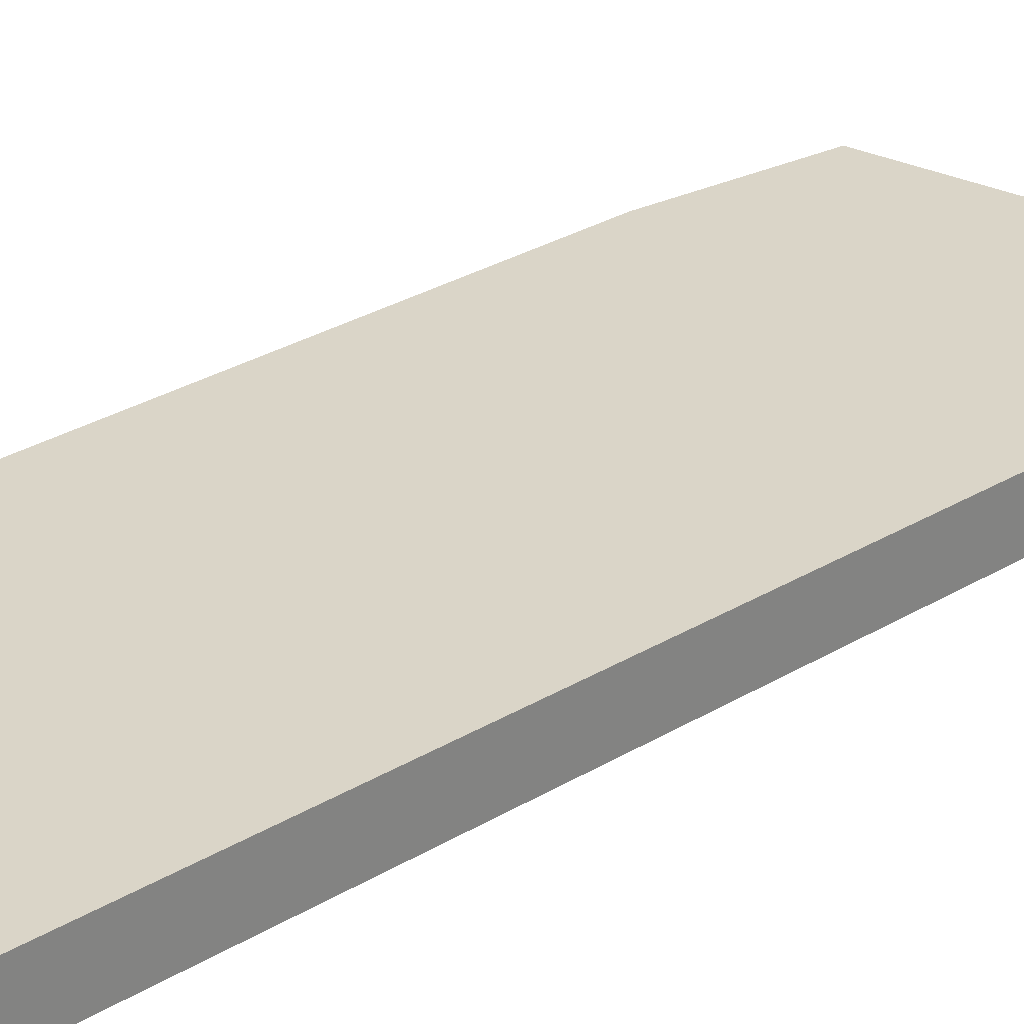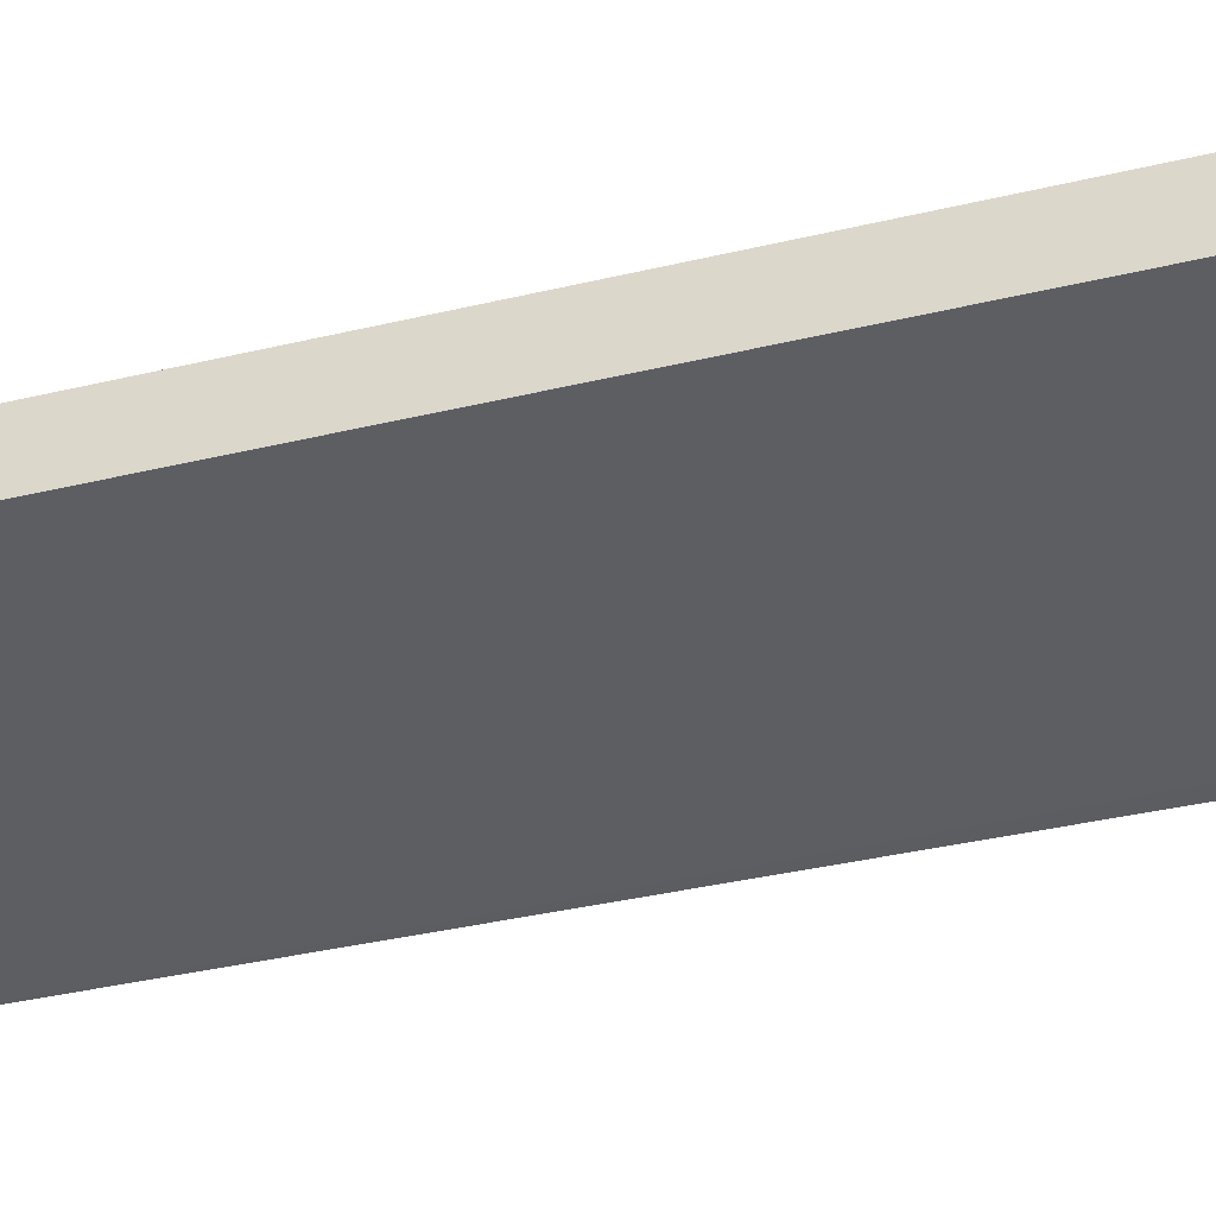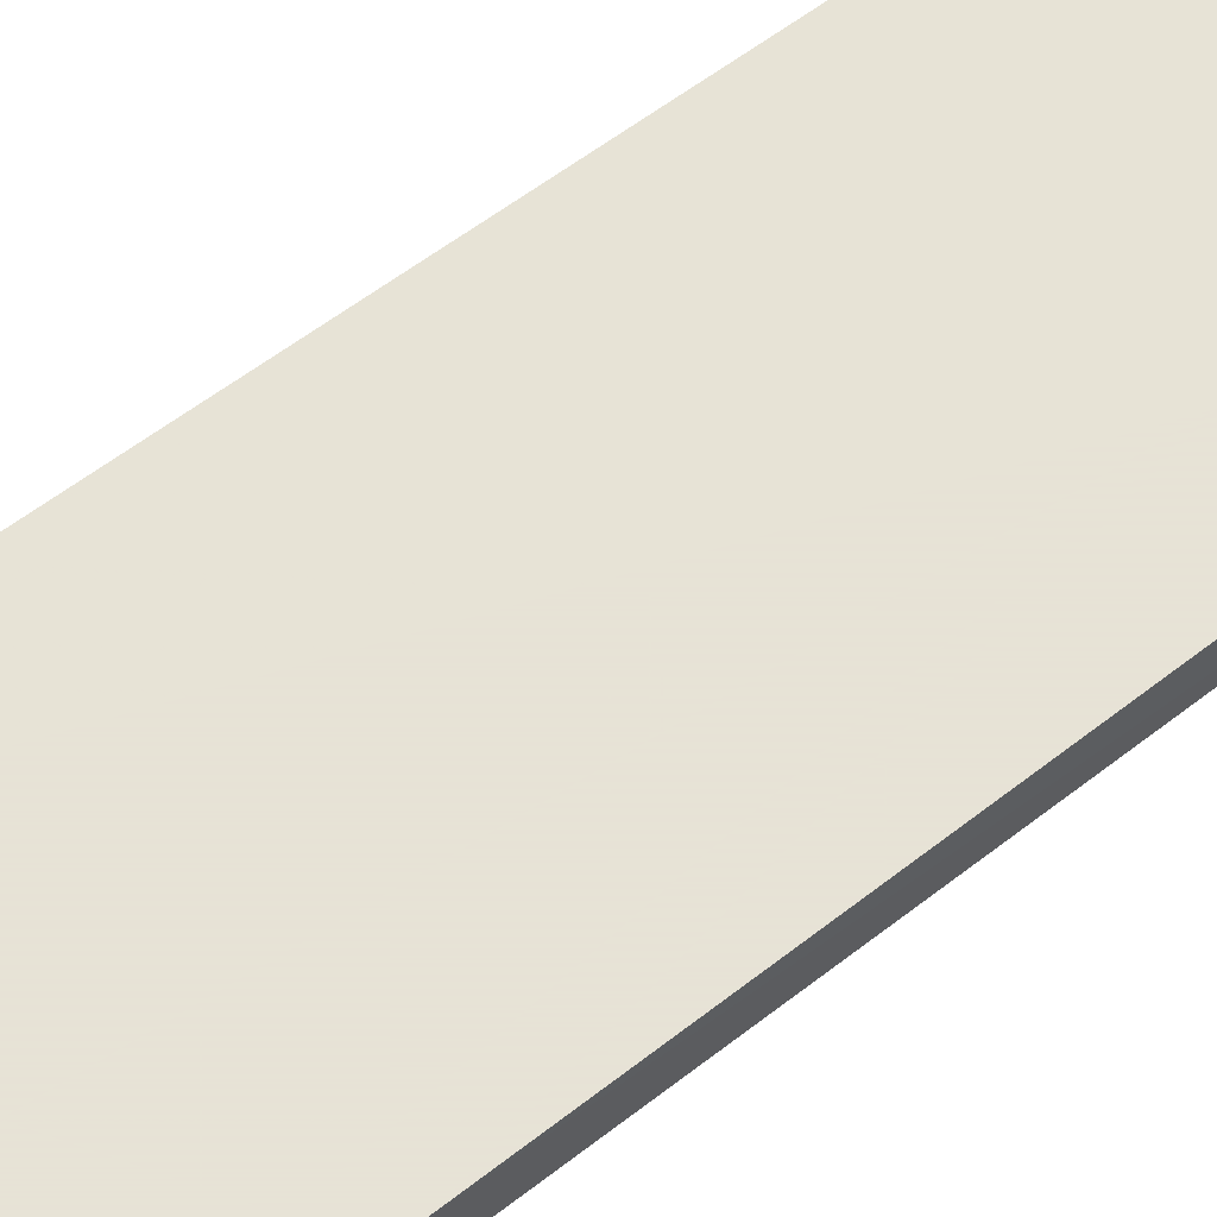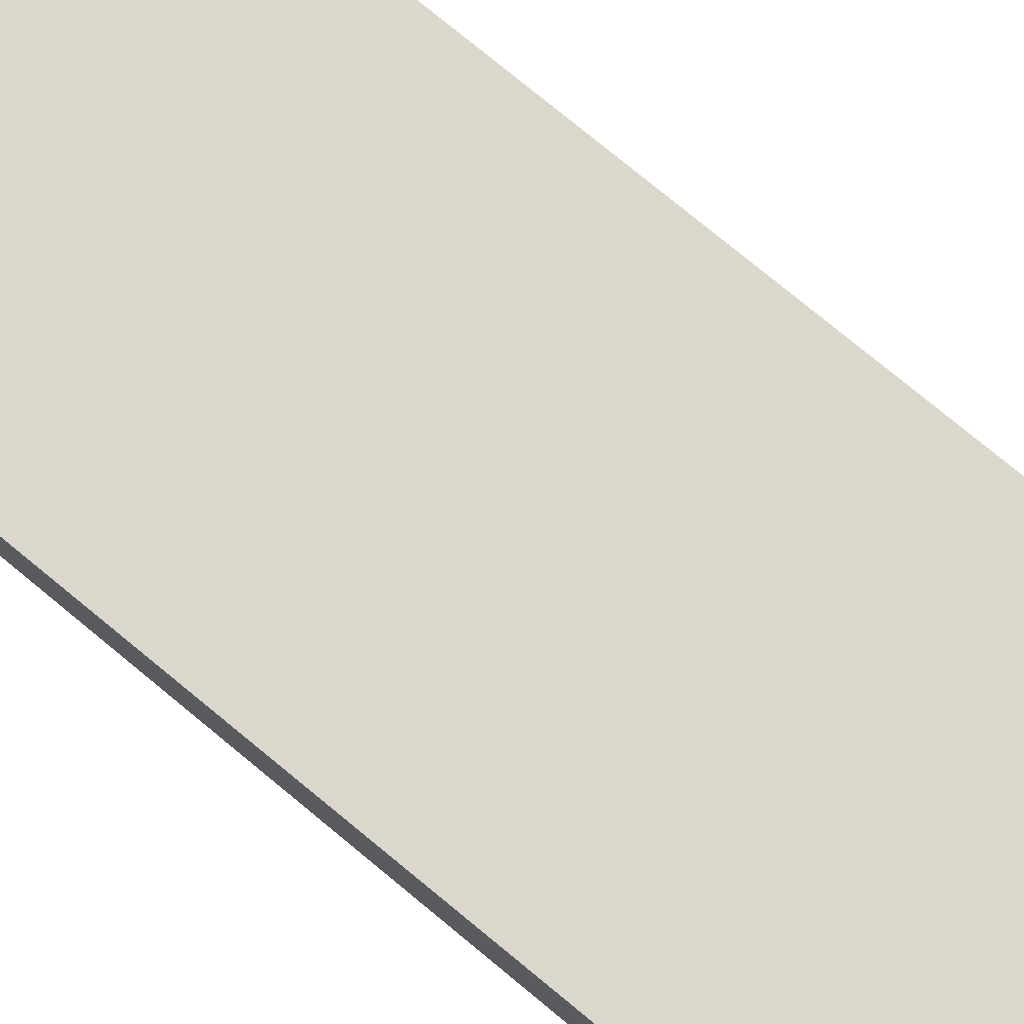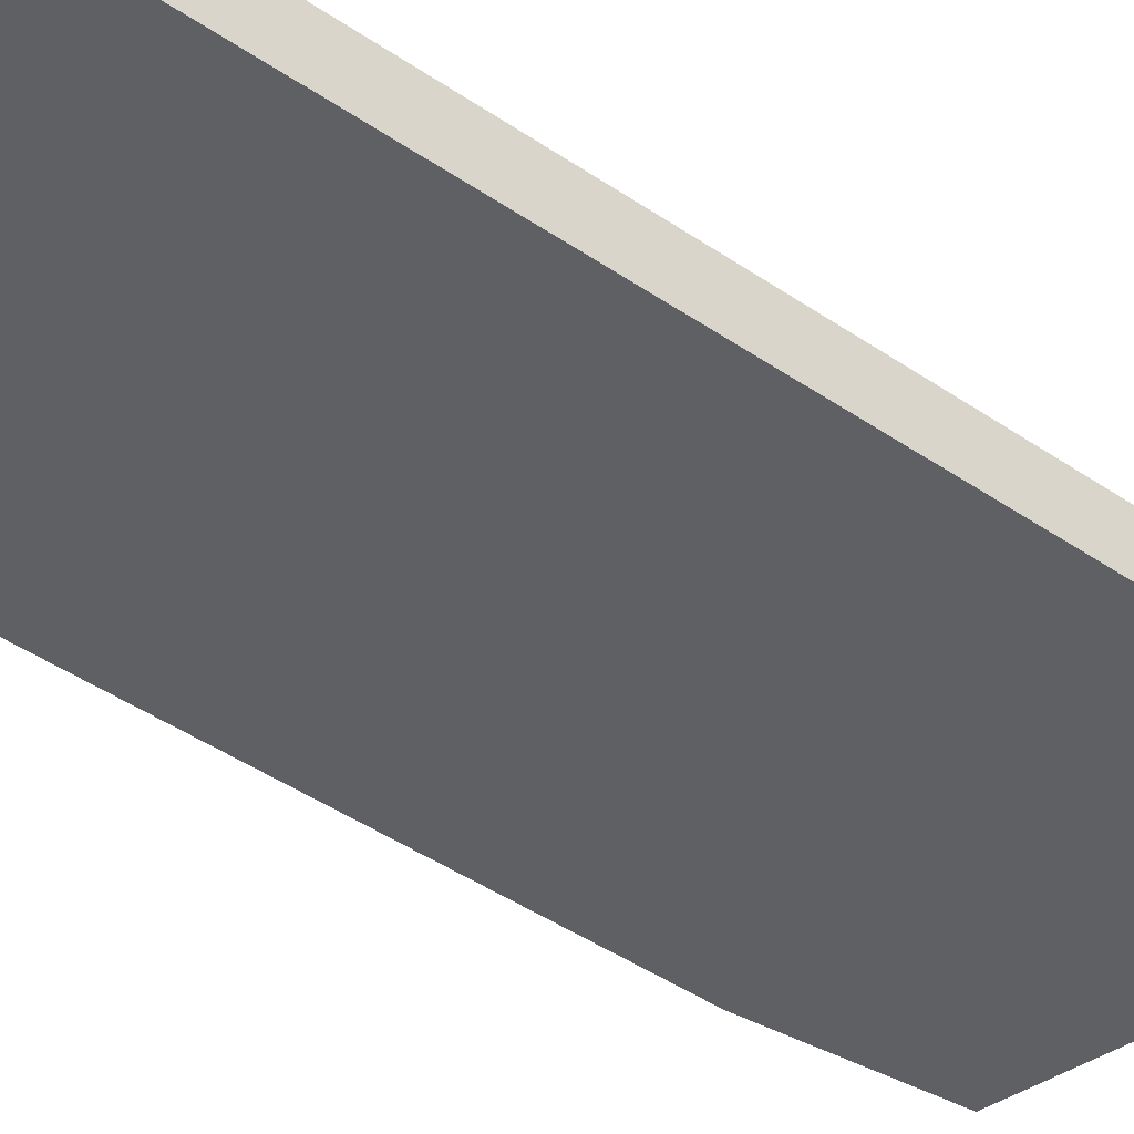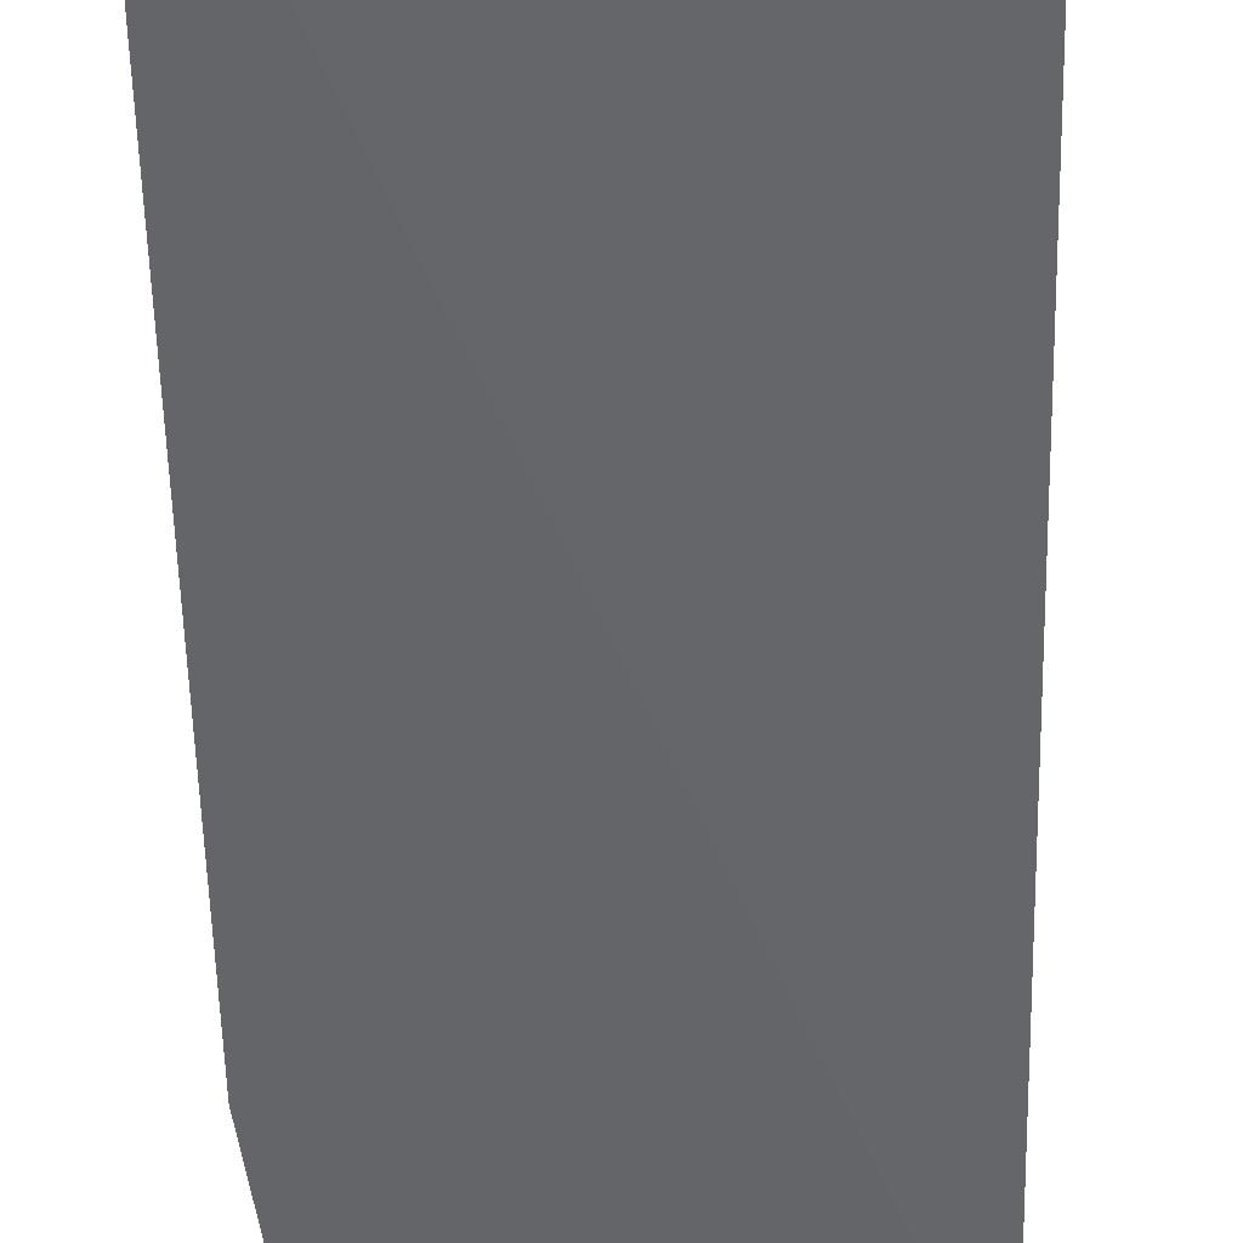
<metadata>
{"format":"obj","ext":"obj","renderer":"f3d","projection":"perspective","resolution":1024,"background":"white","views":[{"elev":29.4,"azim":-132.1,"up":"+Y"},{"elev":-37.3,"azim":-73.4,"up":"+Y"},{"elev":62.8,"azim":52.0,"up":"+Y"},{"elev":72.8,"azim":129.7,"up":"+Y"},{"elev":-43.2,"azim":-129.7,"up":"+Y"},{"elev":-51.7,"azim":-179.1,"up":"+Y"}]}
</metadata>
<code>
v -0.3203 -1.172 1.6
v 0.264 -1.261 1.477
v 0.2953 -1.172 1.207
v -0.3009 -1.172 0.01986
v -0.3203 -1.261 1.6
v 0.2969 -1.263 -0.04787
v 0.2945 -1.172 -0.04464
v 0.264 -1.172 1.477
v 0.2953 -1.261 1.207
v -0.3009 -1.261 0.01947
f 6 2 5
f 7 1 3
f 7 4 1
f 7 6 4
f 7 3 6
f 8 2 3
f 8 3 1
f 8 5 2
f 8 1 5
f 9 6 3
f 9 3 2
f 9 2 6
f 10 6 5
f 10 4 6
f 10 5 1
f 10 1 4

</code>
